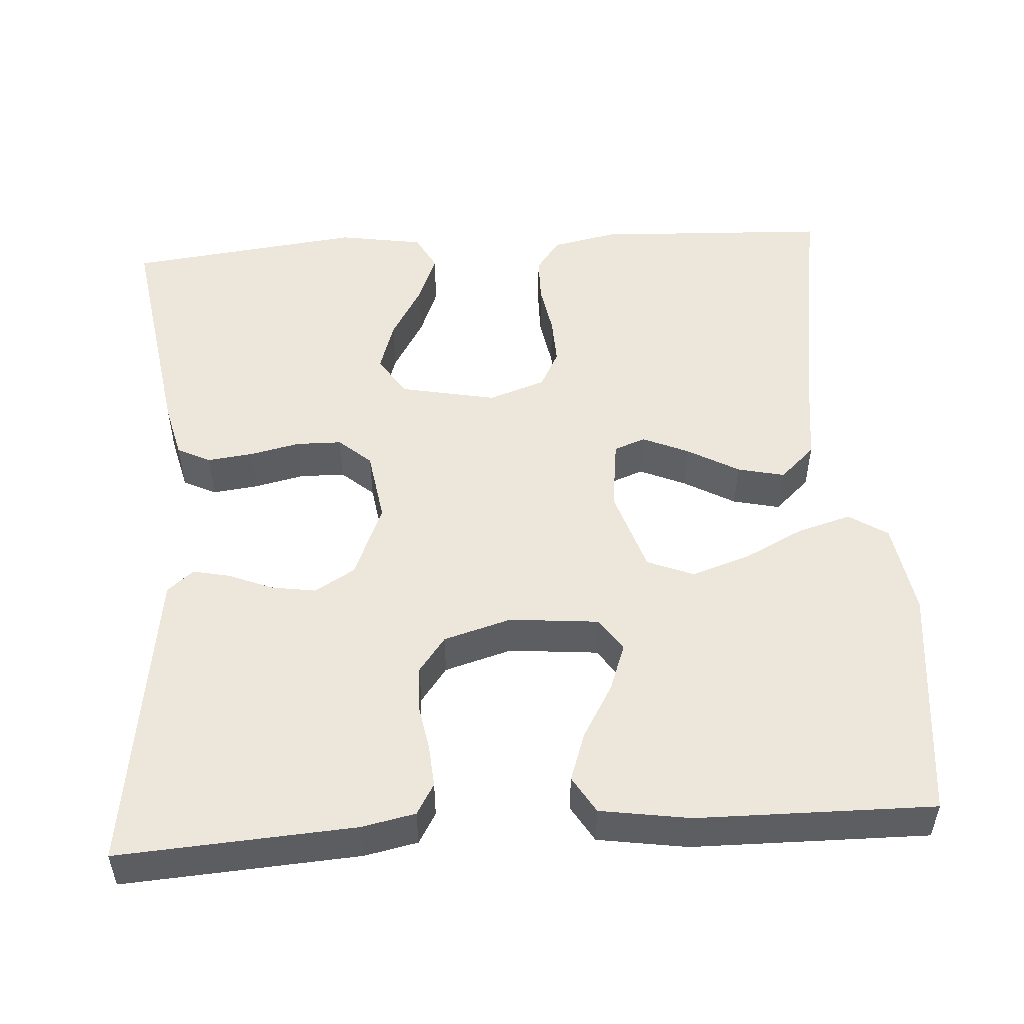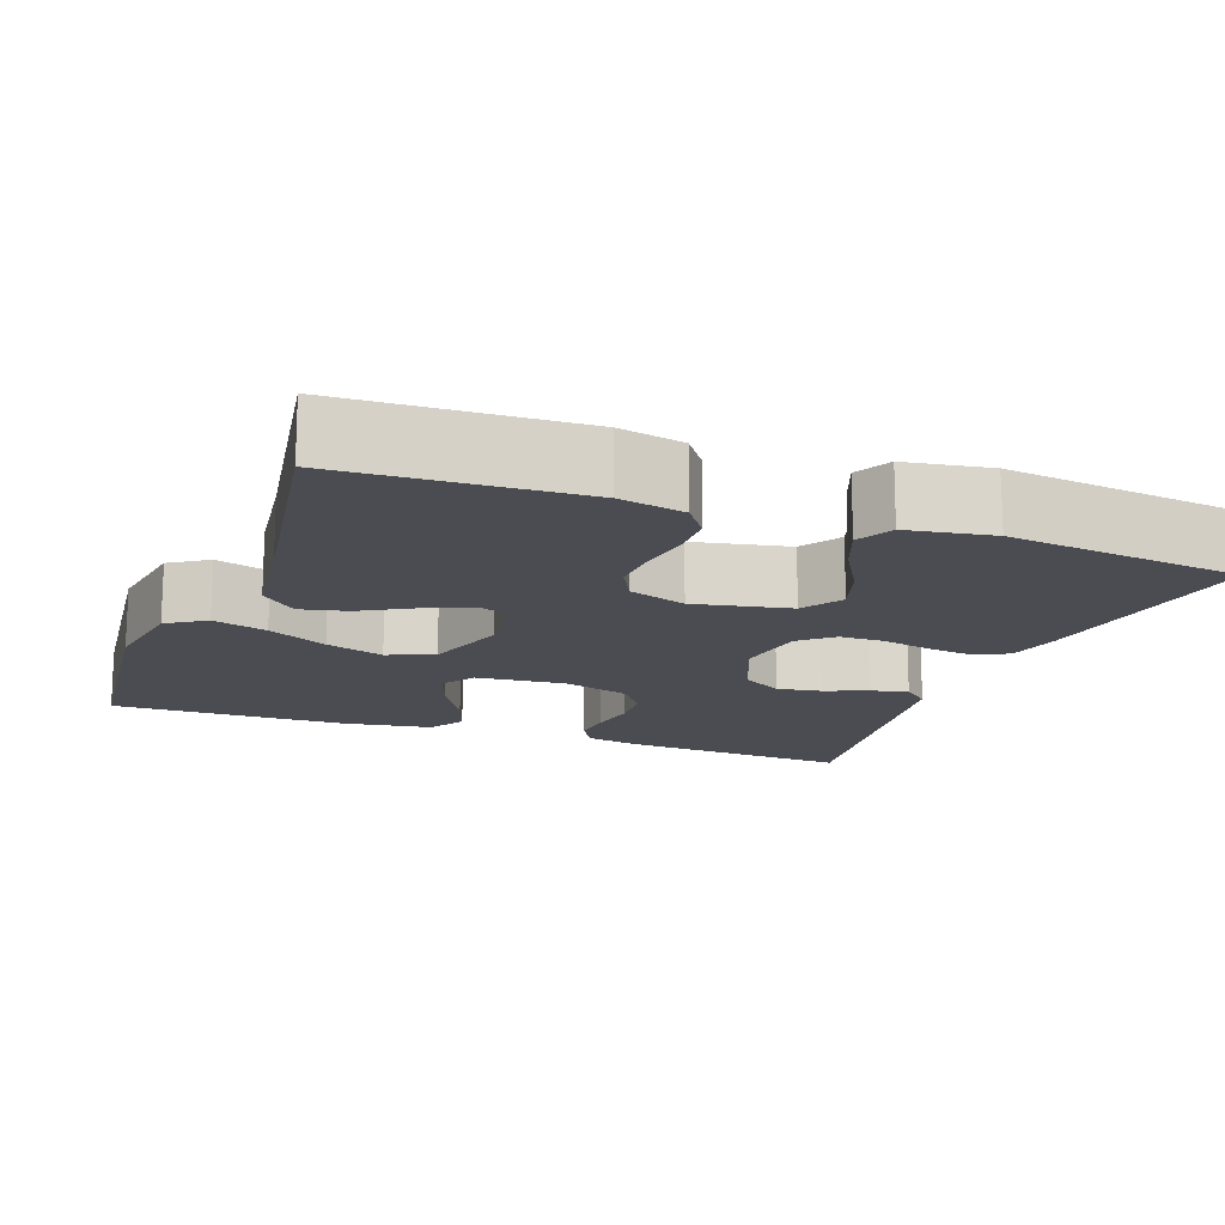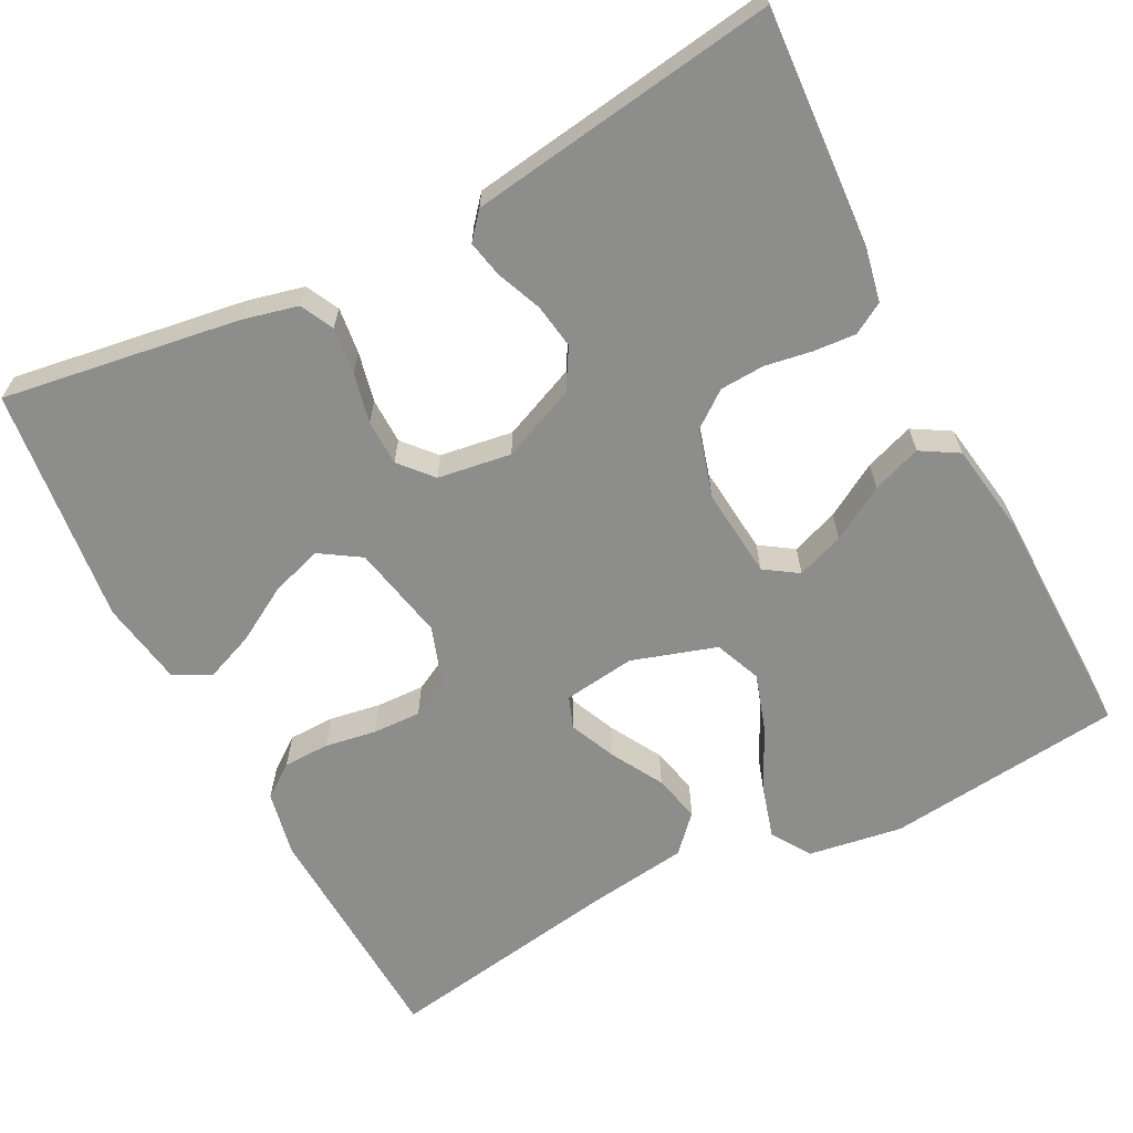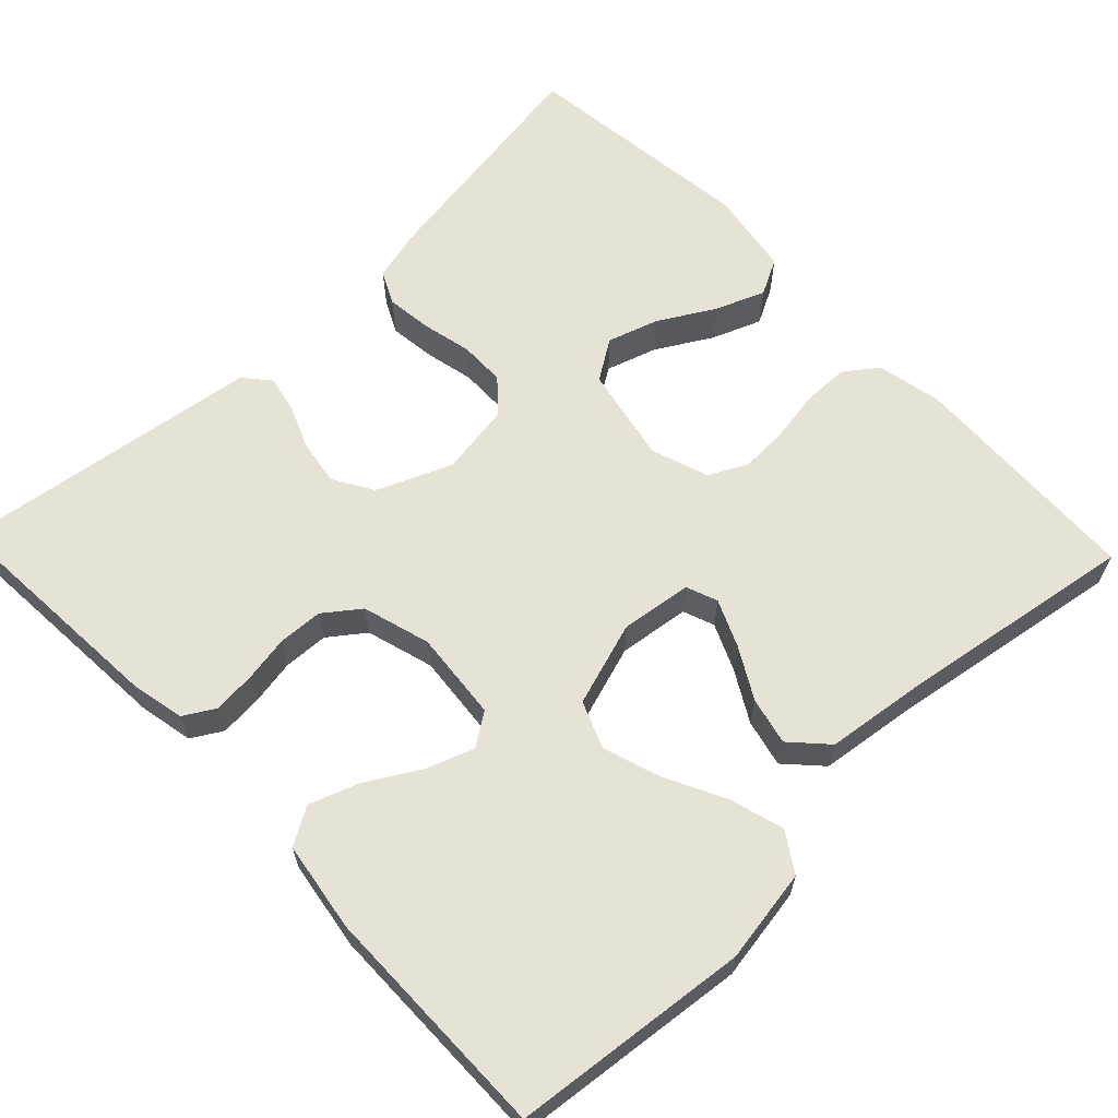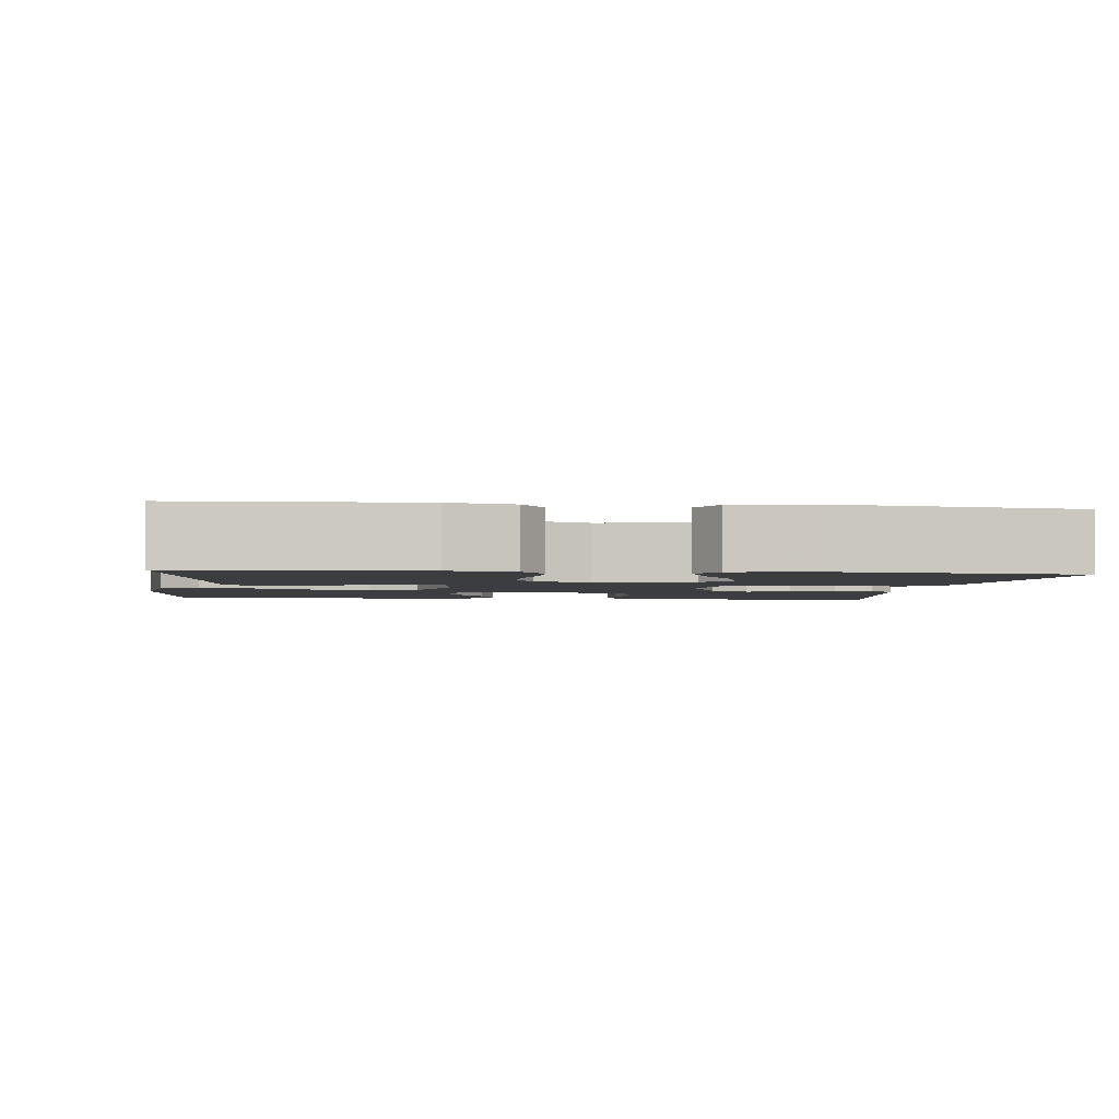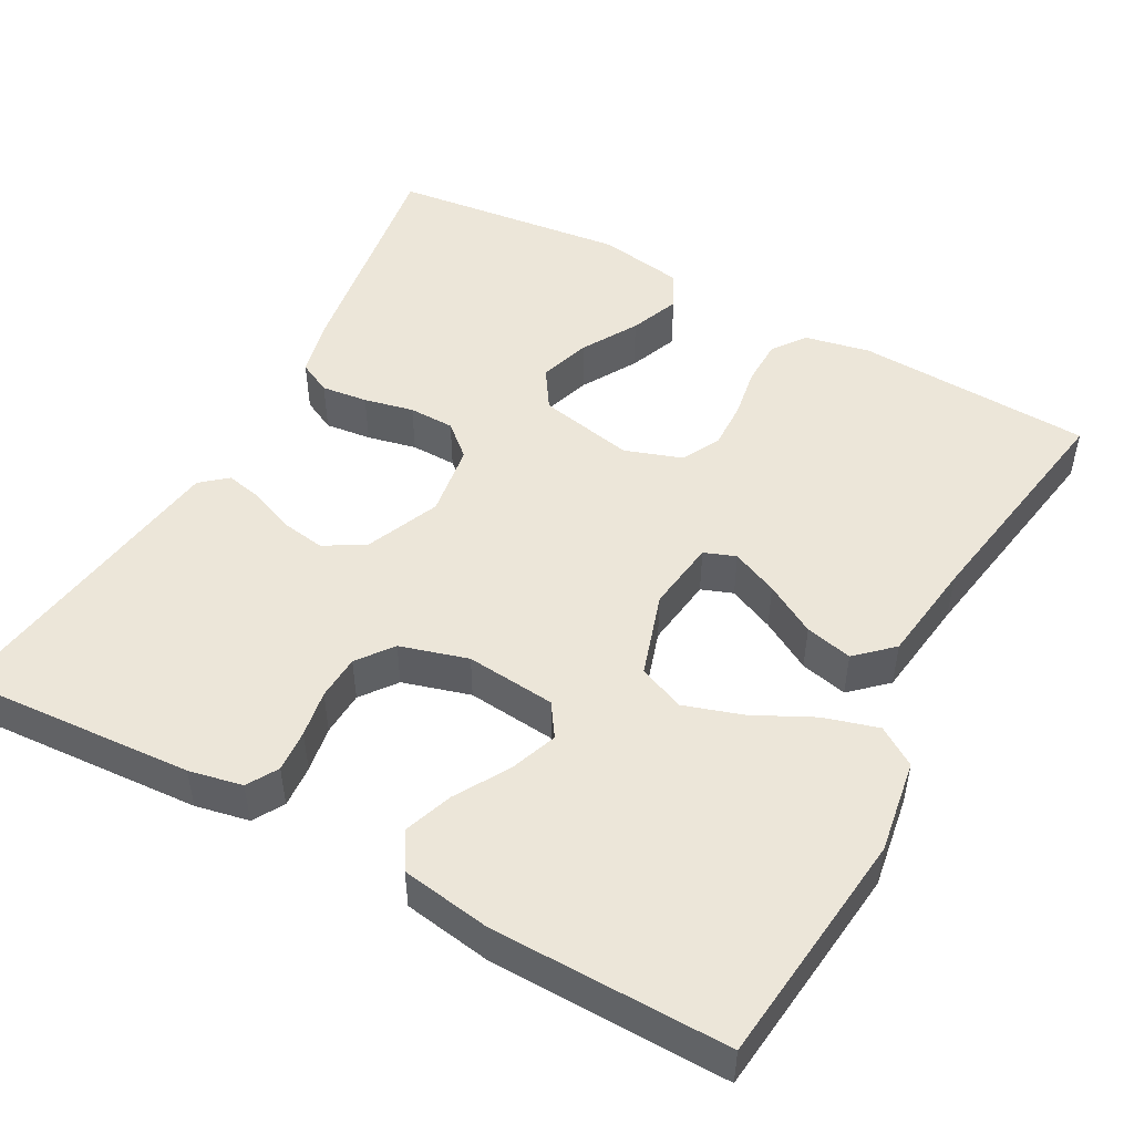
<metadata>
{"format":"obj","ext":"obj","renderer":"f3d","projection":"perspective","resolution":1024,"background":"white","views":[{"elev":51.4,"azim":86.1,"up":"+Y"},{"elev":-15.4,"azim":-110.4,"up":"+Y"},{"elev":-64.5,"azim":27.4,"up":"+Y"},{"elev":63.2,"azim":136.2,"up":"+Y"},{"elev":-2.6,"azim":-97.1,"up":"+Y"},{"elev":49.3,"azim":118.7,"up":"+Y"}]}
</metadata>
<code>
v 0.5 0.07 -0.5
v 0.2 0.07 -0.533
v 0.081 0.07 -0.514
v 0.049 0.07 -0.465
v 0.069 0.07 -0.396
v 0.107 0.07 -0.32
v 0.131 0.07 -0.246
v 0.107 0.07 -0.187
v 0 0.07 -0.153
v -0.091 0.07 -0.165
v -0.106 0.07 -0.205
v -0.08 0.07 -0.264
v -0.043 0.07 -0.329
v -0.029 0.07 -0.389
v -0.071 0.07 -0.434
v -0.2 0.07 -0.451
v -0.5 0.07 -0.5
v -0.514 0.07 -0.2
v -0.497 0.07 -0.117
v -0.455 0.07 -0.086
v -0.396 0.07 -0.085
v -0.331 0.07 -0.096
v -0.27 0.07 -0.098
v -0.222 0.07 -0.073
v -0.197 0.07 0
v -0.222 0.07 0.122
v -0.273 0.07 0.155
v -0.338 0.07 0.134
v -0.408 0.07 0.093
v -0.471 0.07 0.068
v -0.517 0.07 0.092
v -0.535 0.07 0.2
v -0.5 0.07 0.5
v -0.2 0.07 0.454
v -0.13 0.07 0.437
v -0.109 0.07 0.395
v -0.116 0.07 0.336
v -0.13 0.07 0.273
v -0.129 0.07 0.215
v -0.093 0.07 0.174
v 0 0.07 0.16
v 0.094 0.07 0.2
v 0.124 0.07 0.251
v 0.115 0.07 0.308
v 0.092 0.07 0.364
v 0.082 0.07 0.411
v 0.11 0.07 0.444
v 0.2 0.07 0.457
v 0.5 0.07 0.5
v 0.481 0.07 0.2
v 0.467 0.07 0.132
v 0.428 0.07 0.109
v 0.374 0.07 0.113
v 0.315 0.07 0.123
v 0.258 0.07 0.12
v 0.213 0.07 0.086
v 0.188 0.07 0
v 0.199 0.07 -0.114
v 0.241 0.07 -0.142
v 0.301 0.07 -0.12
v 0.369 0.07 -0.08
v 0.431 0.07 -0.058
v 0.478 0.07 -0.086
v 0.496 0.07 -0.2
v 0.5 0 -0.5
v 0.2 0 -0.533
v 0.081 0 -0.514
v 0.049 0 -0.465
v 0.069 0 -0.396
v 0.107 0 -0.32
v 0.131 0 -0.246
v 0.107 0 -0.187
v 0 0 -0.153
v -0.091 0 -0.165
v -0.106 0 -0.205
v -0.08 0 -0.264
v -0.043 0 -0.329
v -0.029 0 -0.389
v -0.071 0 -0.434
v -0.2 0 -0.451
v -0.5 0 -0.5
v -0.514 0 -0.2
v -0.497 0 -0.117
v -0.455 0 -0.086
v -0.396 0 -0.085
v -0.331 0 -0.096
v -0.27 0 -0.098
v -0.222 0 -0.073
v -0.197 0 0
v -0.222 0 0.122
v -0.273 0 0.155
v -0.338 0 0.134
v -0.408 0 0.093
v -0.471 0 0.068
v -0.517 0 0.092
v -0.535 0 0.2
v -0.5 0 0.5
v -0.2 0 0.454
v -0.13 0 0.437
v -0.109 0 0.395
v -0.116 0 0.336
v -0.13 0 0.273
v -0.129 0 0.215
v -0.093 0 0.174
v 0 0 0.16
v 0.094 0 0.2
v 0.124 0 0.251
v 0.115 0 0.308
v 0.092 0 0.364
v 0.082 0 0.411
v 0.11 0 0.444
v 0.2 0 0.457
v 0.5 0 0.5
v 0.481 0 0.2
v 0.467 0 0.132
v 0.428 0 0.109
v 0.374 0 0.113
v 0.315 0 0.123
v 0.258 0 0.12
v 0.213 0 0.086
v 0.188 0 0
v 0.199 0 -0.114
v 0.241 0 -0.142
v 0.301 0 -0.12
v 0.369 0 -0.08
v 0.431 0 -0.058
v 0.478 0 -0.086
v 0.496 0 -0.2
f 60 61 62 63
f 59 60 63 64
f 51 52 53 54
f 51 54 55
f 50 51 55
f 49 50 55
f 48 49 55 56
f 44 45 46 47
f 43 44 47 48
f 35 36 37 38
f 33 34 35 38
f 33 38 39
f 32 33 39 40
f 28 29 30 31
f 27 28 31 32
f 19 20 21 22
f 19 22 23
f 16 17 18 19
f 16 19 23
f 15 16 23 24
f 12 13 14 15
f 11 12 15 24
f 3 4 5 6
f 3 6 7
f 2 3 7
f 59 64 1 2
f 58 59 2 7
f 57 58 7 8
f 43 48 56 57
f 42 43 57 8
f 41 42 8 9
f 27 32 40 41
f 26 27 41
f 25 26 41 9
f 10 11 24 25
f 9 10 25
f 127 126 125 124
f 128 127 124 123
f 118 117 116 115
f 119 118 115
f 119 115 114
f 119 114 113
f 120 119 113 112
f 111 110 109 108
f 112 111 108 107
f 102 101 100 99
f 102 99 98 97
f 103 102 97
f 104 103 97 96
f 95 94 93 92
f 96 95 92 91
f 86 85 84 83
f 87 86 83
f 83 82 81 80
f 87 83 80
f 88 87 80 79
f 79 78 77 76
f 88 79 76 75
f 70 69 68 67
f 71 70 67
f 71 67 66
f 66 65 128 123
f 71 66 123 122
f 72 71 122 121
f 121 120 112 107
f 72 121 107 106
f 73 72 106 105
f 105 104 96 91
f 105 91 90
f 73 105 90 89
f 89 88 75 74
f 89 74 73
f 1 65 66 2
f 2 66 67 3
f 3 67 68 4
f 4 68 69 5
f 5 69 70 6
f 6 70 71 7
f 7 71 72 8
f 8 72 73 9
f 9 73 74 10
f 10 74 75 11
f 11 75 76 12
f 12 76 77 13
f 13 77 78 14
f 14 78 79 15
f 15 79 80 16
f 16 80 81 17
f 17 81 82 18
f 18 82 83 19
f 19 83 84 20
f 20 84 85 21
f 21 85 86 22
f 22 86 87 23
f 23 87 88 24
f 24 88 89 25
f 25 89 90 26
f 26 90 91 27
f 27 91 92 28
f 28 92 93 29
f 29 93 94 30
f 30 94 95 31
f 31 95 96 32
f 32 96 97 33
f 33 97 98 34
f 34 98 99 35
f 35 99 100 36
f 36 100 101 37
f 37 101 102 38
f 38 102 103 39
f 39 103 104 40
f 40 104 105 41
f 41 105 106 42
f 42 106 107 43
f 43 107 108 44
f 44 108 109 45
f 45 109 110 46
f 46 110 111 47
f 47 111 112 48
f 48 112 113 49
f 49 113 114 50
f 50 114 115 51
f 51 115 116 52
f 52 116 117 53
f 53 117 118 54
f 54 118 119 55
f 55 119 120 56
f 56 120 121 57
f 57 121 122 58
f 58 122 123 59
f 59 123 124 60
f 60 124 125 61
f 61 125 126 62
f 62 126 127 63
f 63 127 128 64
f 64 128 65 1

</code>
